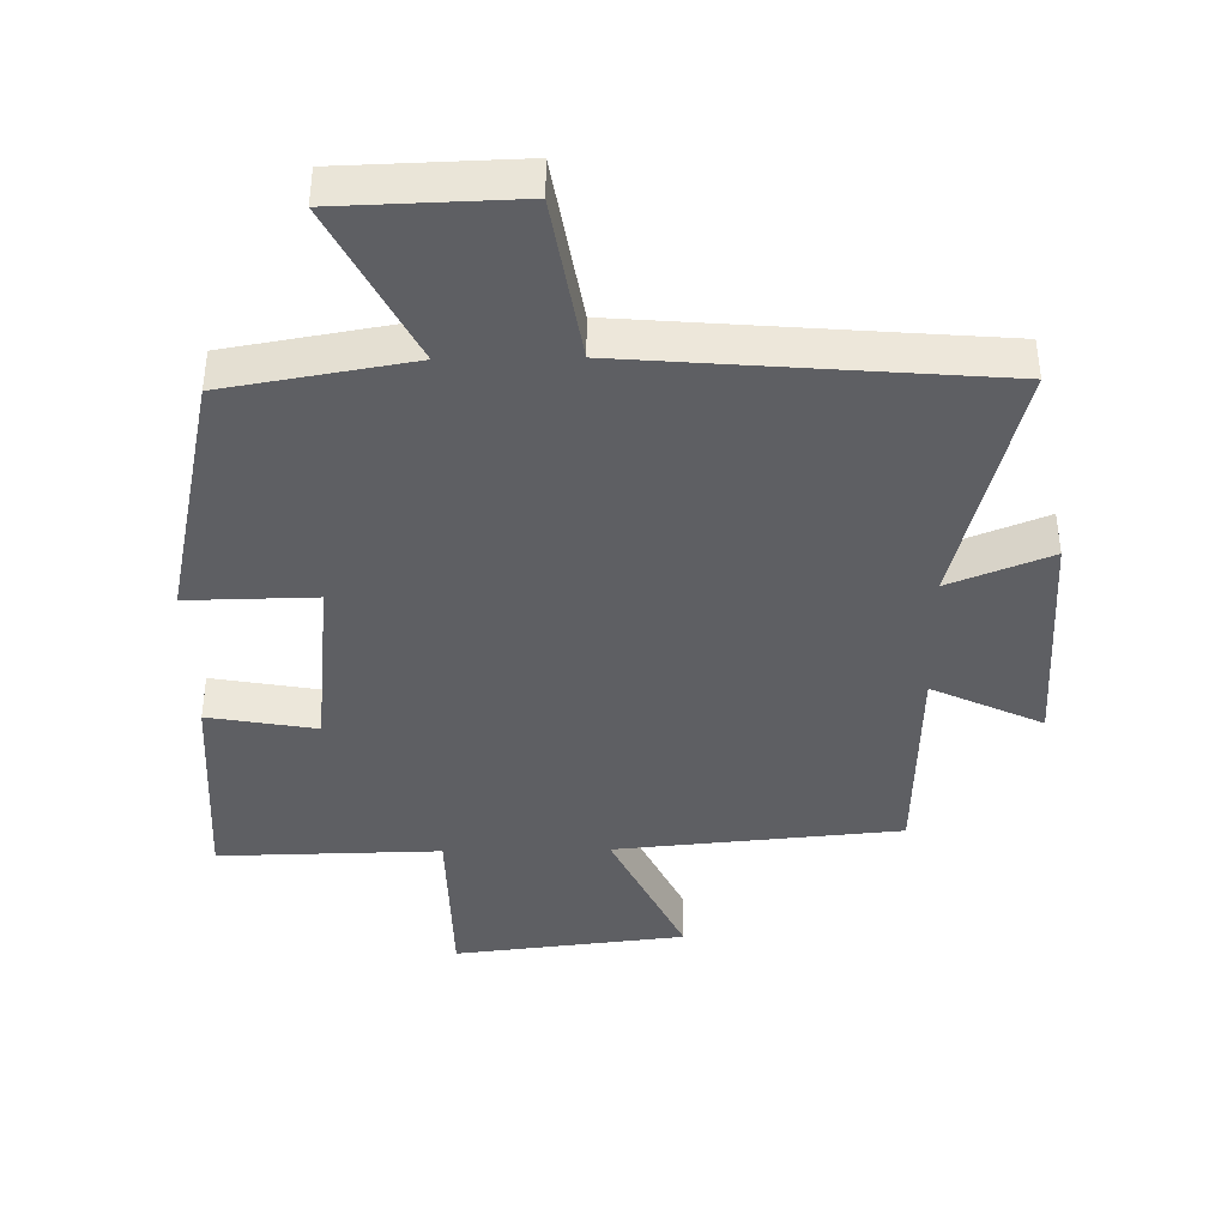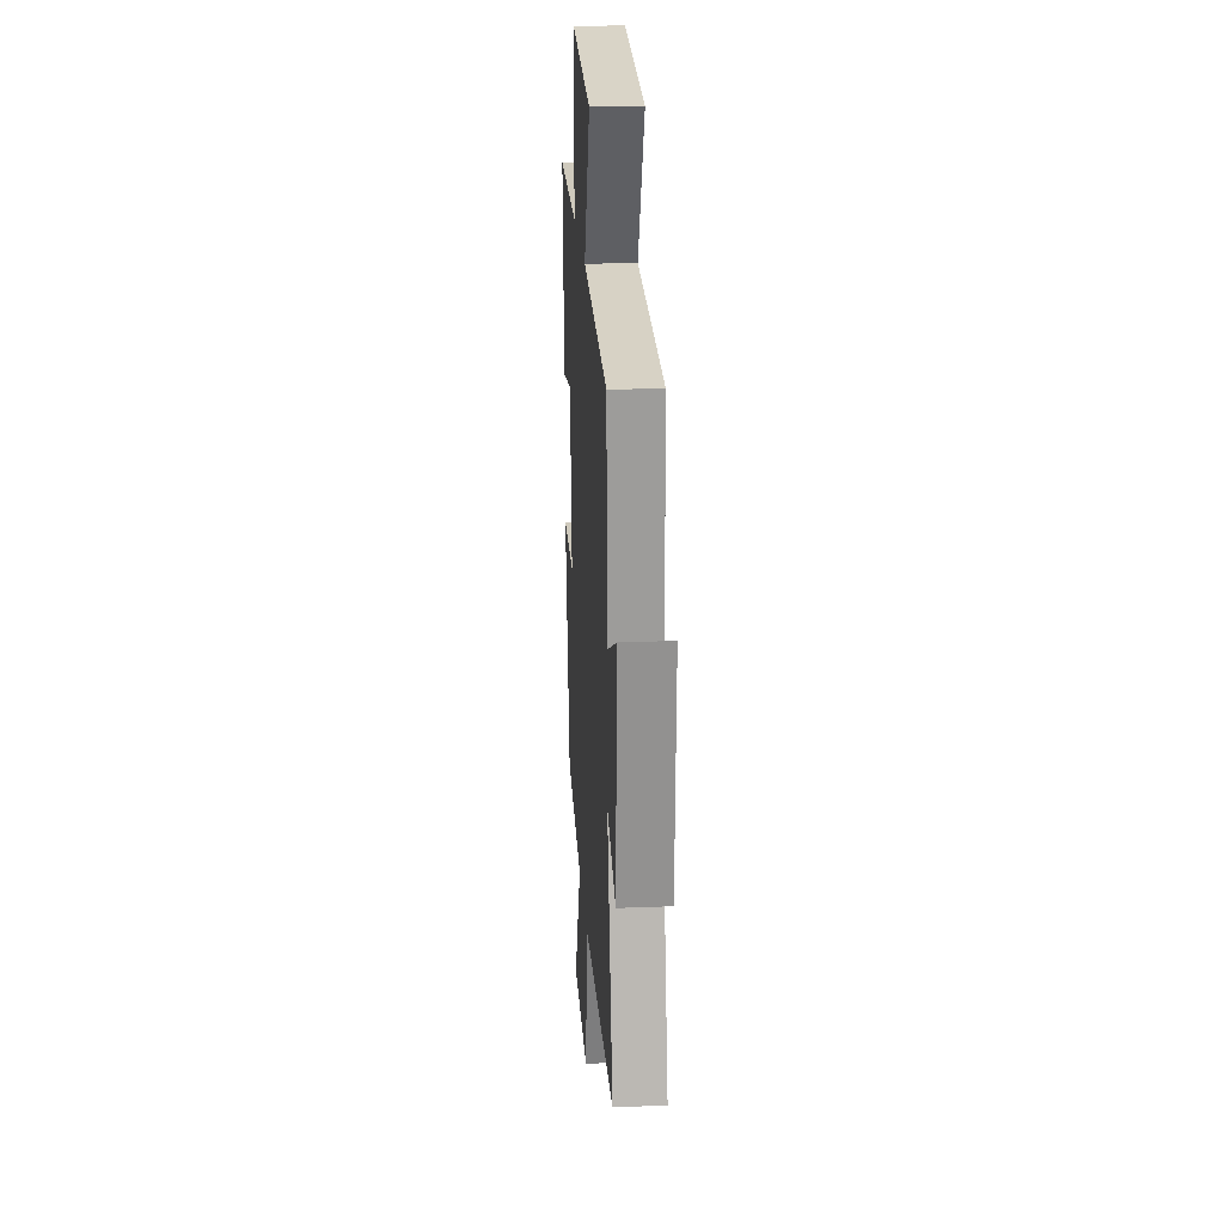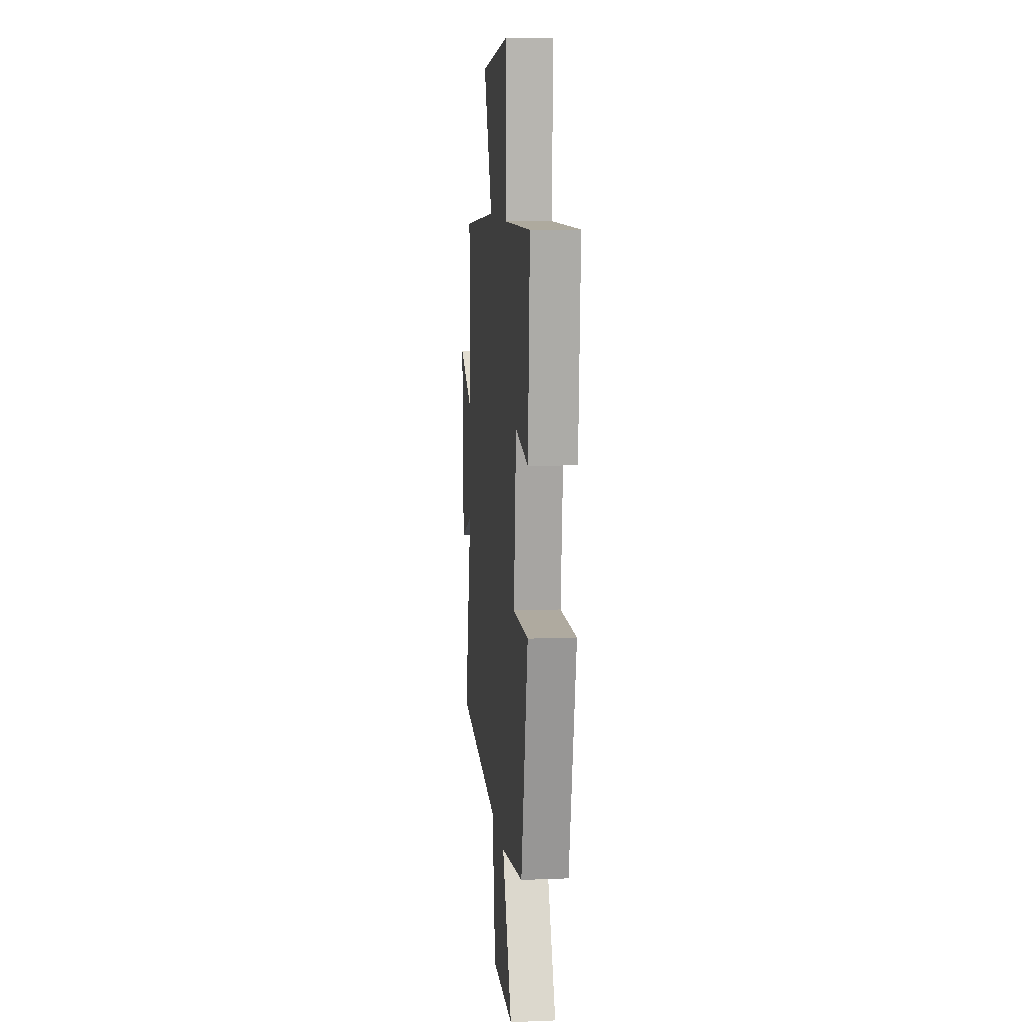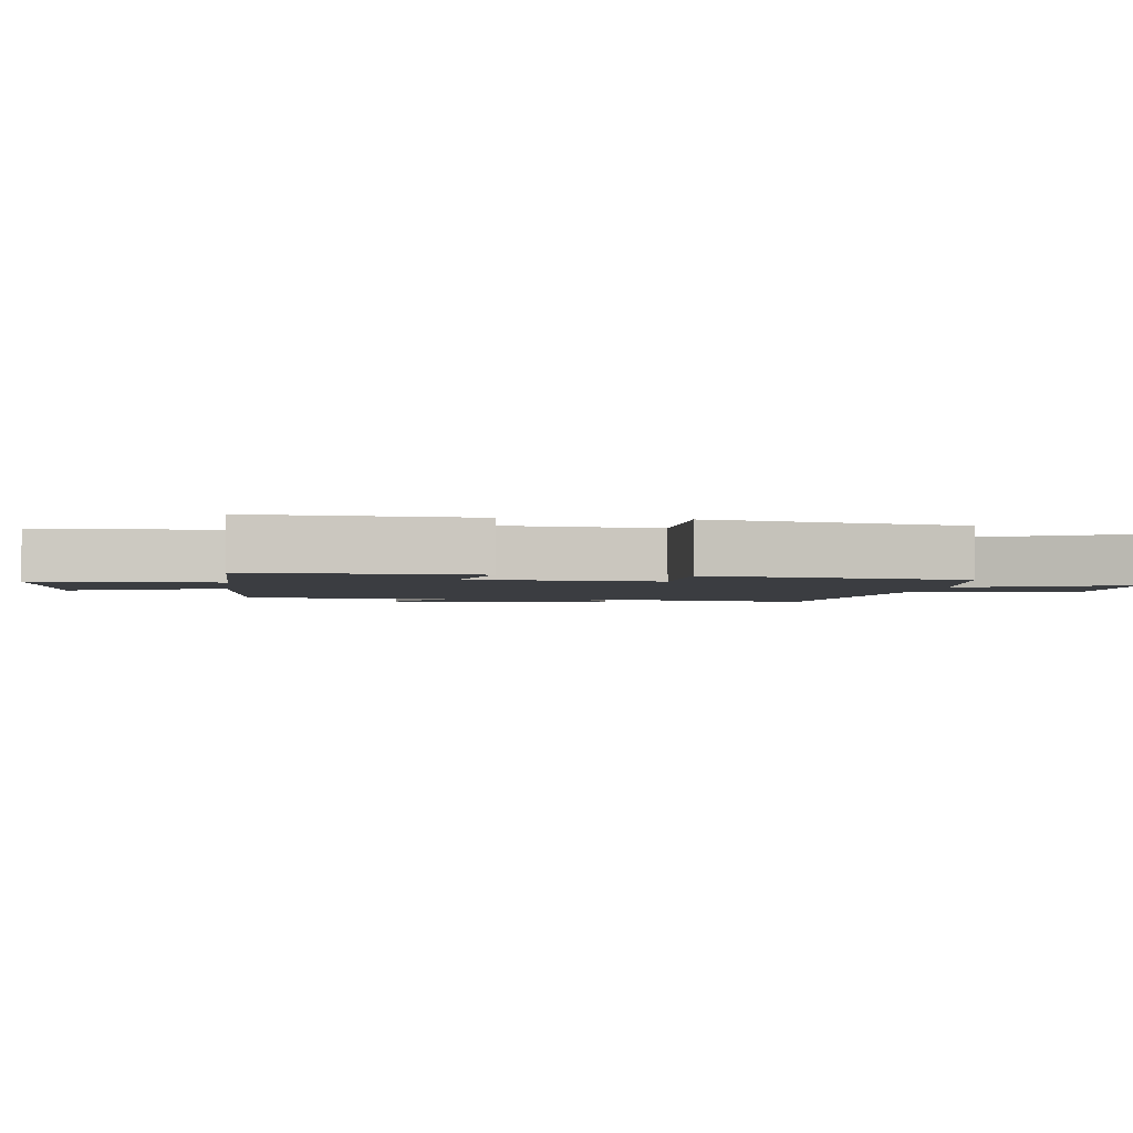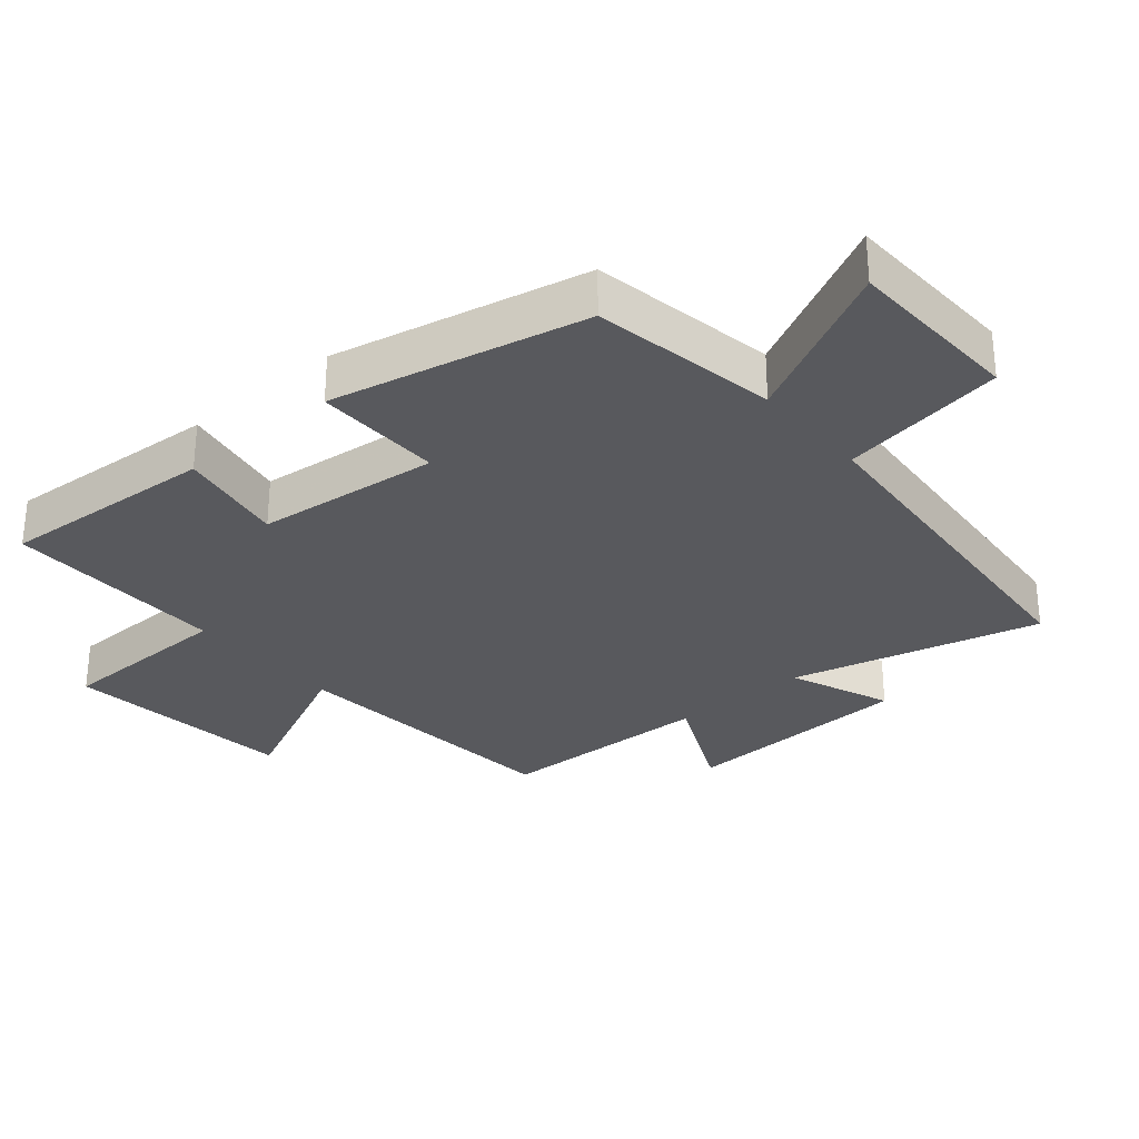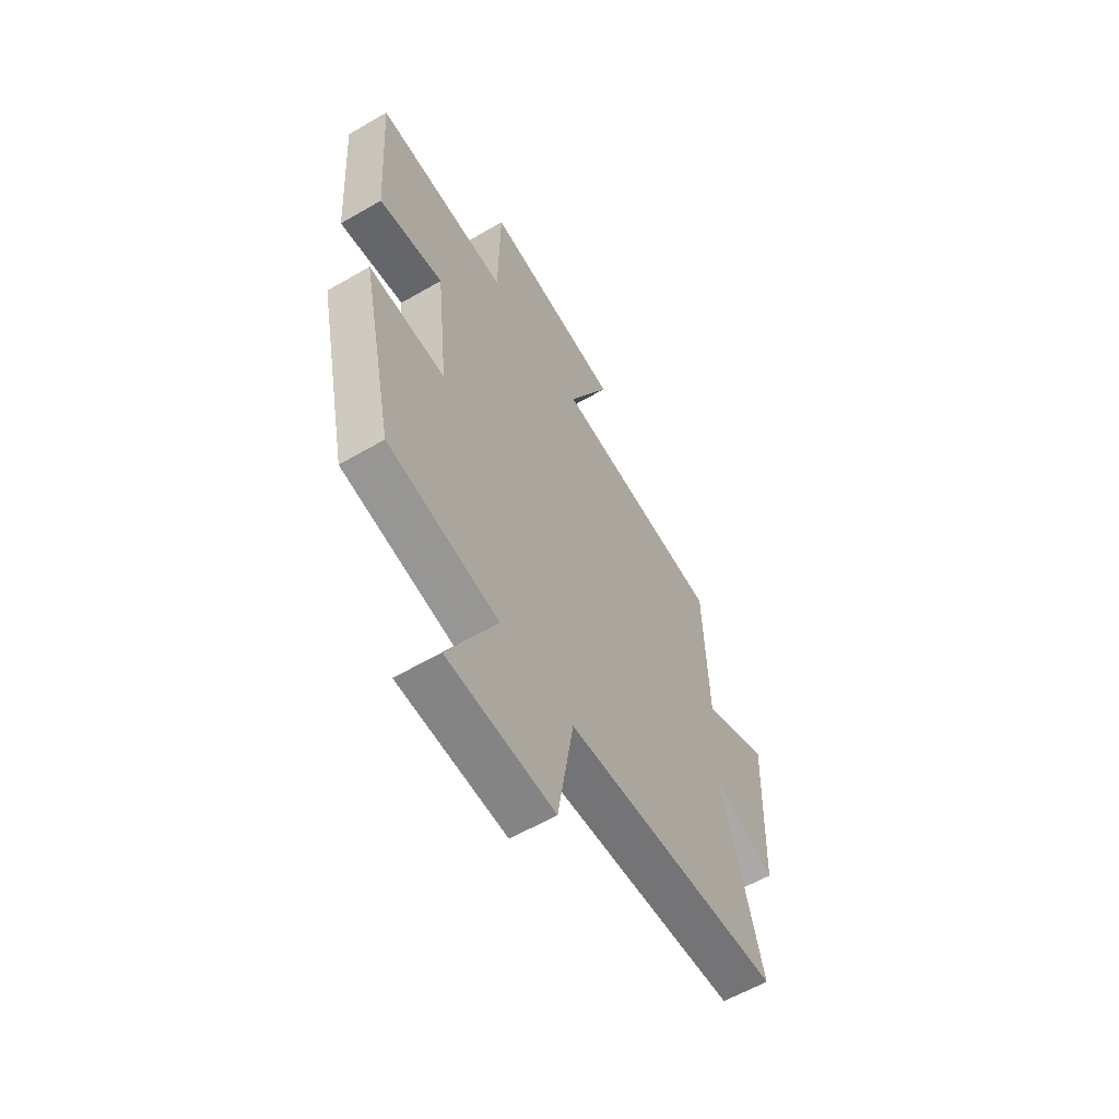
<metadata>
{"format":"obj","ext":"obj","renderer":"f3d","projection":"perspective","resolution":1024,"background":"white","views":[{"elev":-40.7,"azim":-179.0,"up":"+Y"},{"elev":22.0,"azim":-93.9,"up":"+Z"},{"elev":10.3,"azim":84.3,"up":"+Z"},{"elev":-2.4,"azim":81.9,"up":"+Y"},{"elev":-30.2,"azim":130.4,"up":"+Y"},{"elev":-60.2,"azim":120.7,"up":"+Z"}]}
</metadata>
<code>
v -0.596 0.07 -0.454
v -0.5 0.07 -0.078
v -0.653 0.07 -0.139
v -0.667 0.07 0.213
v -0.5 0.07 0.134
v -0.49 0.07 0.461
v -0.059 0.07 0.5
v -0.167 0.07 0.729
v 0.183 0.07 0.769
v 0.187 0.07 0.5
v 0.522 0.07 0.506
v 0.5 0.07 0.179
v 0.337 0.07 0.208
v 0.307 0.07 -0.07
v 0.5 0.07 -0.067
v 0.417 0.07 -0.452
v 0.137 0.07 -0.5
v 0.259 0.07 -0.741
v -0.009 0.07 -0.749
v -0.049 0.07 -0.5
v -0.596 0 -0.454
v -0.5 0 -0.078
v -0.653 0 -0.139
v -0.667 0 0.213
v -0.5 0 0.134
v -0.49 0 0.461
v -0.059 0 0.5
v -0.167 0 0.729
v 0.183 0 0.769
v 0.187 0 0.5
v 0.522 0 0.506
v 0.5 0 0.179
v 0.337 0 0.208
v 0.307 0 -0.07
v 0.5 0 -0.067
v 0.417 0 -0.452
v 0.137 0 -0.5
v 0.259 0 -0.741
v -0.009 0 -0.749
v -0.049 0 -0.5
f 17 18 19 20
f 17 20 1
f 16 17 1
f 15 16 1
f 14 15 1
f 13 14 1 2
f 10 11 12 13
f 10 13 2
f 7 8 9 10
f 7 10 2
f 6 7 2
f 5 6 2
f 2 3 4 5
f 40 39 38 37
f 21 40 37
f 21 37 36
f 21 36 35
f 21 35 34
f 22 21 34 33
f 33 32 31 30
f 22 33 30
f 30 29 28 27
f 22 30 27
f 22 27 26
f 22 26 25
f 25 24 23 22
f 1 21 22 2
f 2 22 23 3
f 3 23 24 4
f 4 24 25 5
f 5 25 26 6
f 6 26 27 7
f 7 27 28 8
f 8 28 29 9
f 9 29 30 10
f 10 30 31 11
f 11 31 32 12
f 12 32 33 13
f 13 33 34 14
f 14 34 35 15
f 15 35 36 16
f 16 36 37 17
f 17 37 38 18
f 18 38 39 19
f 19 39 40 20
f 20 40 21 1

</code>
